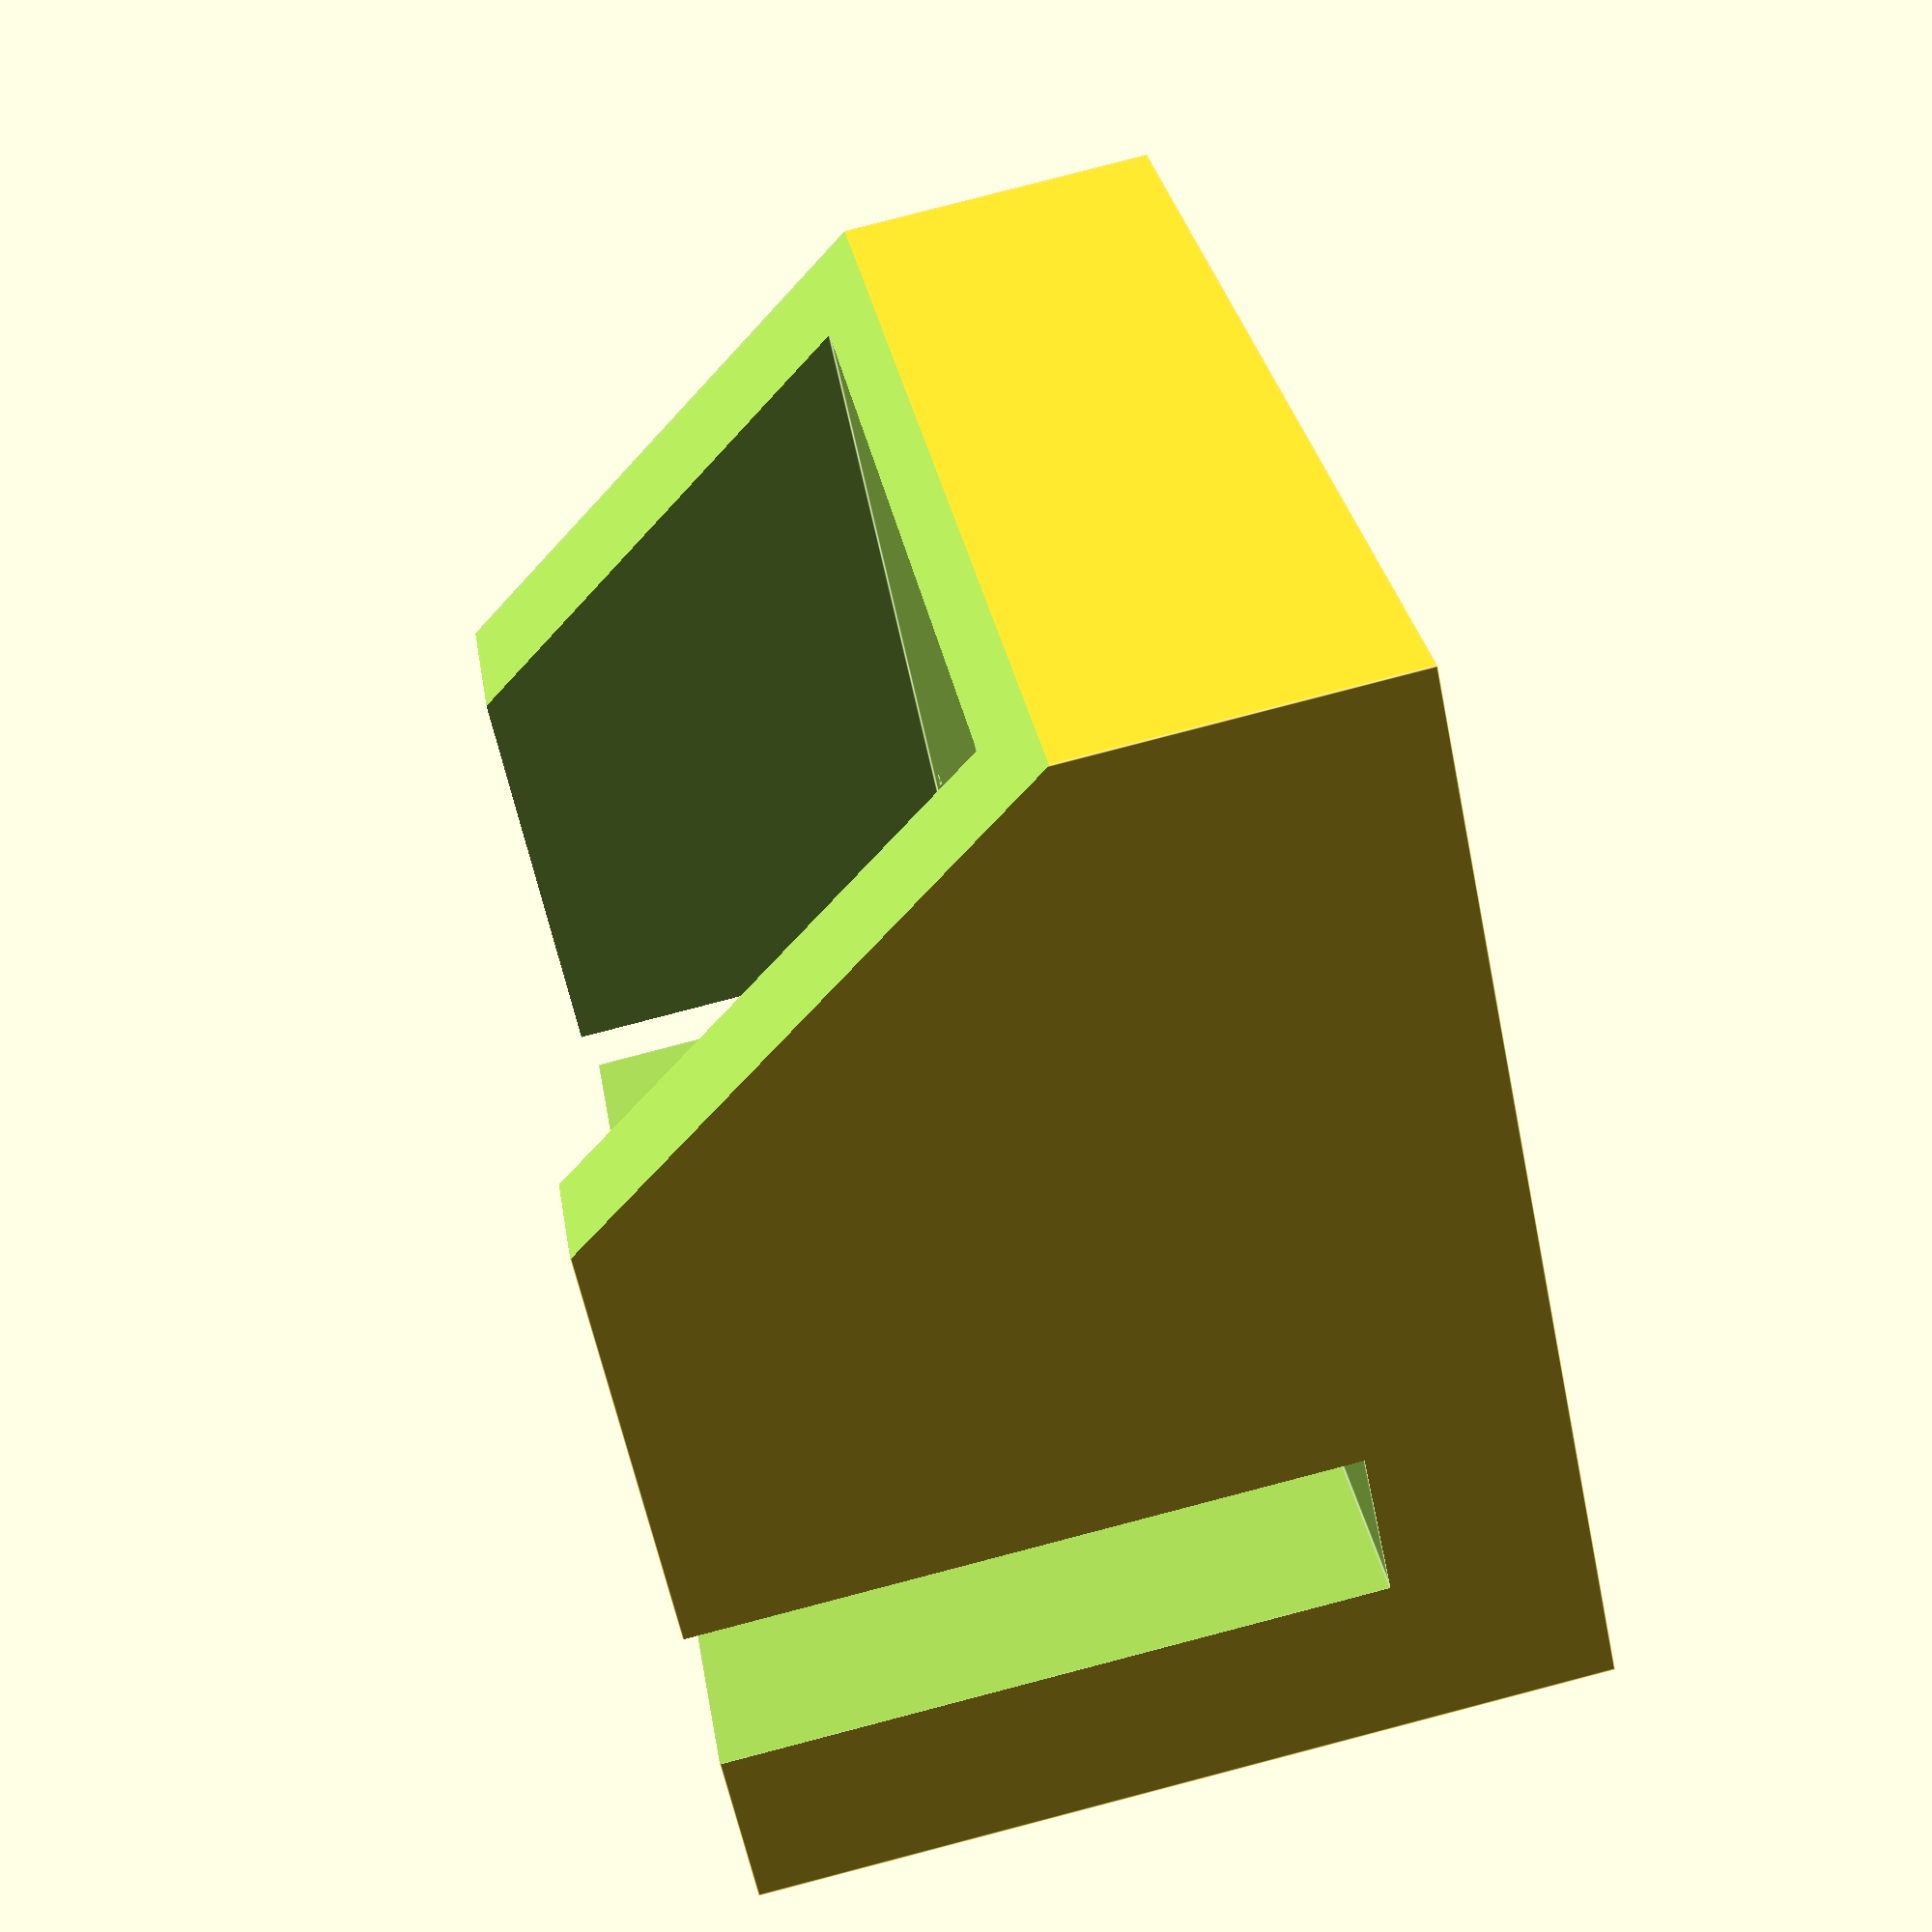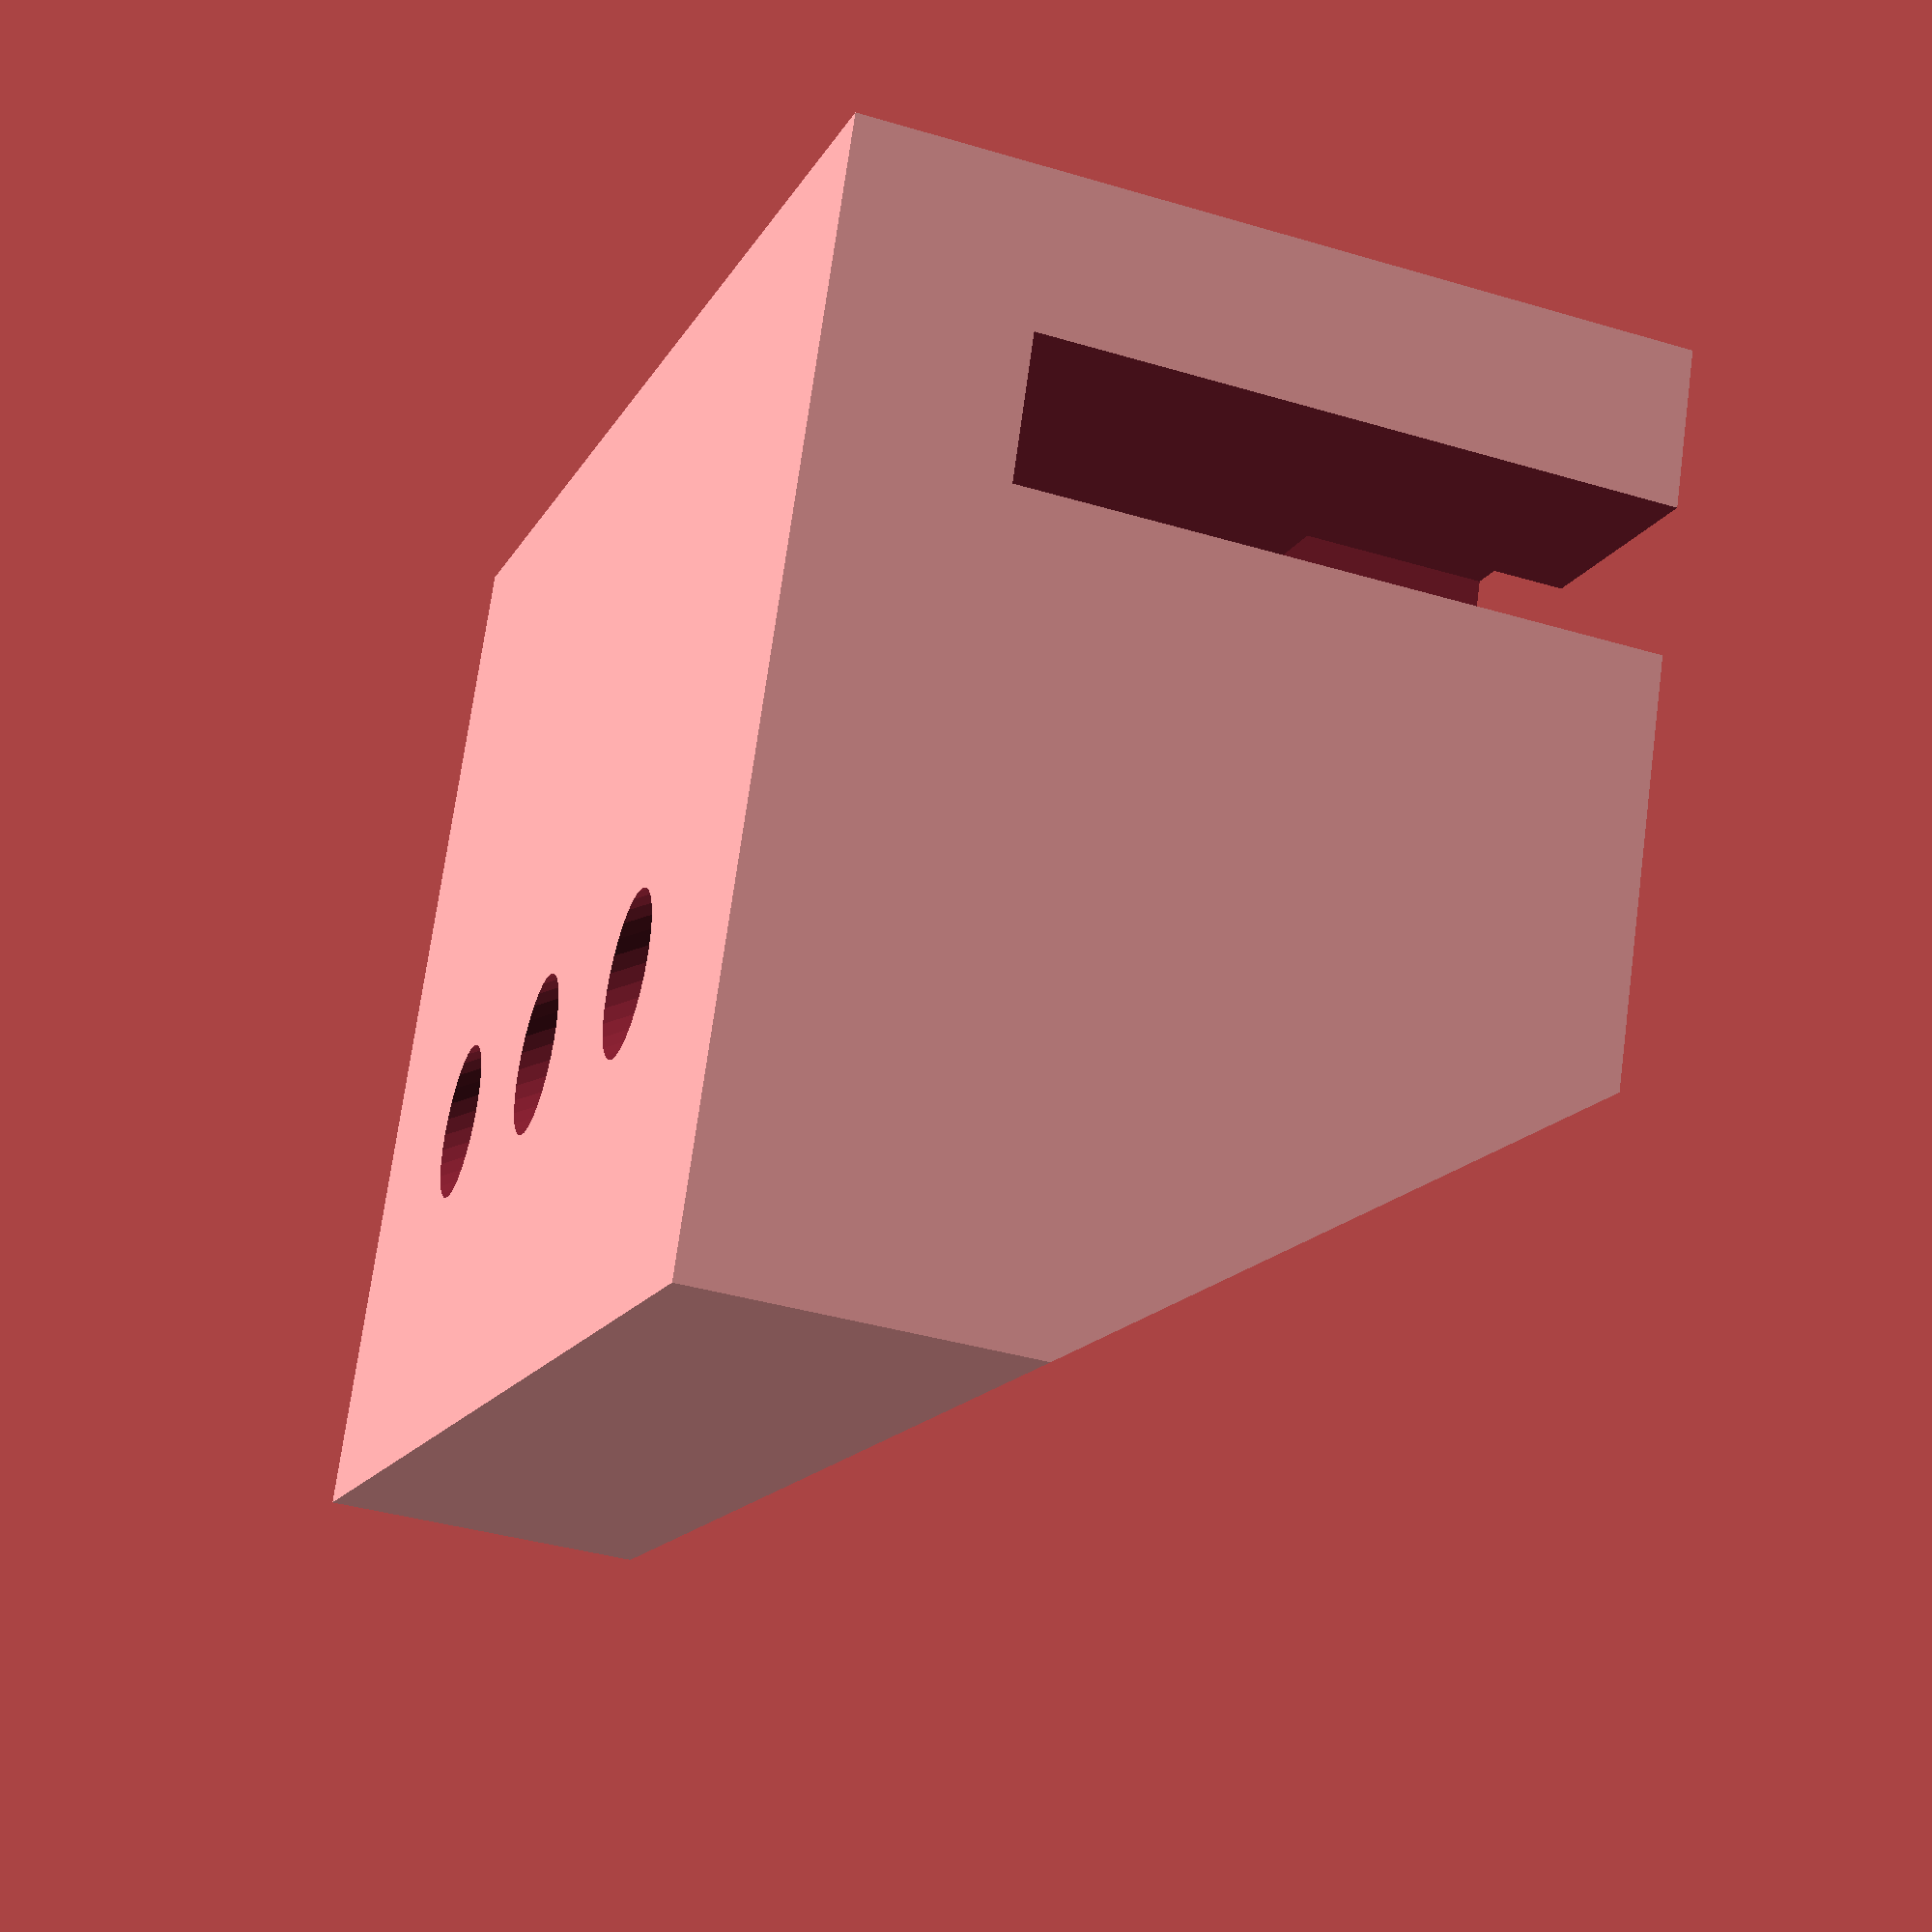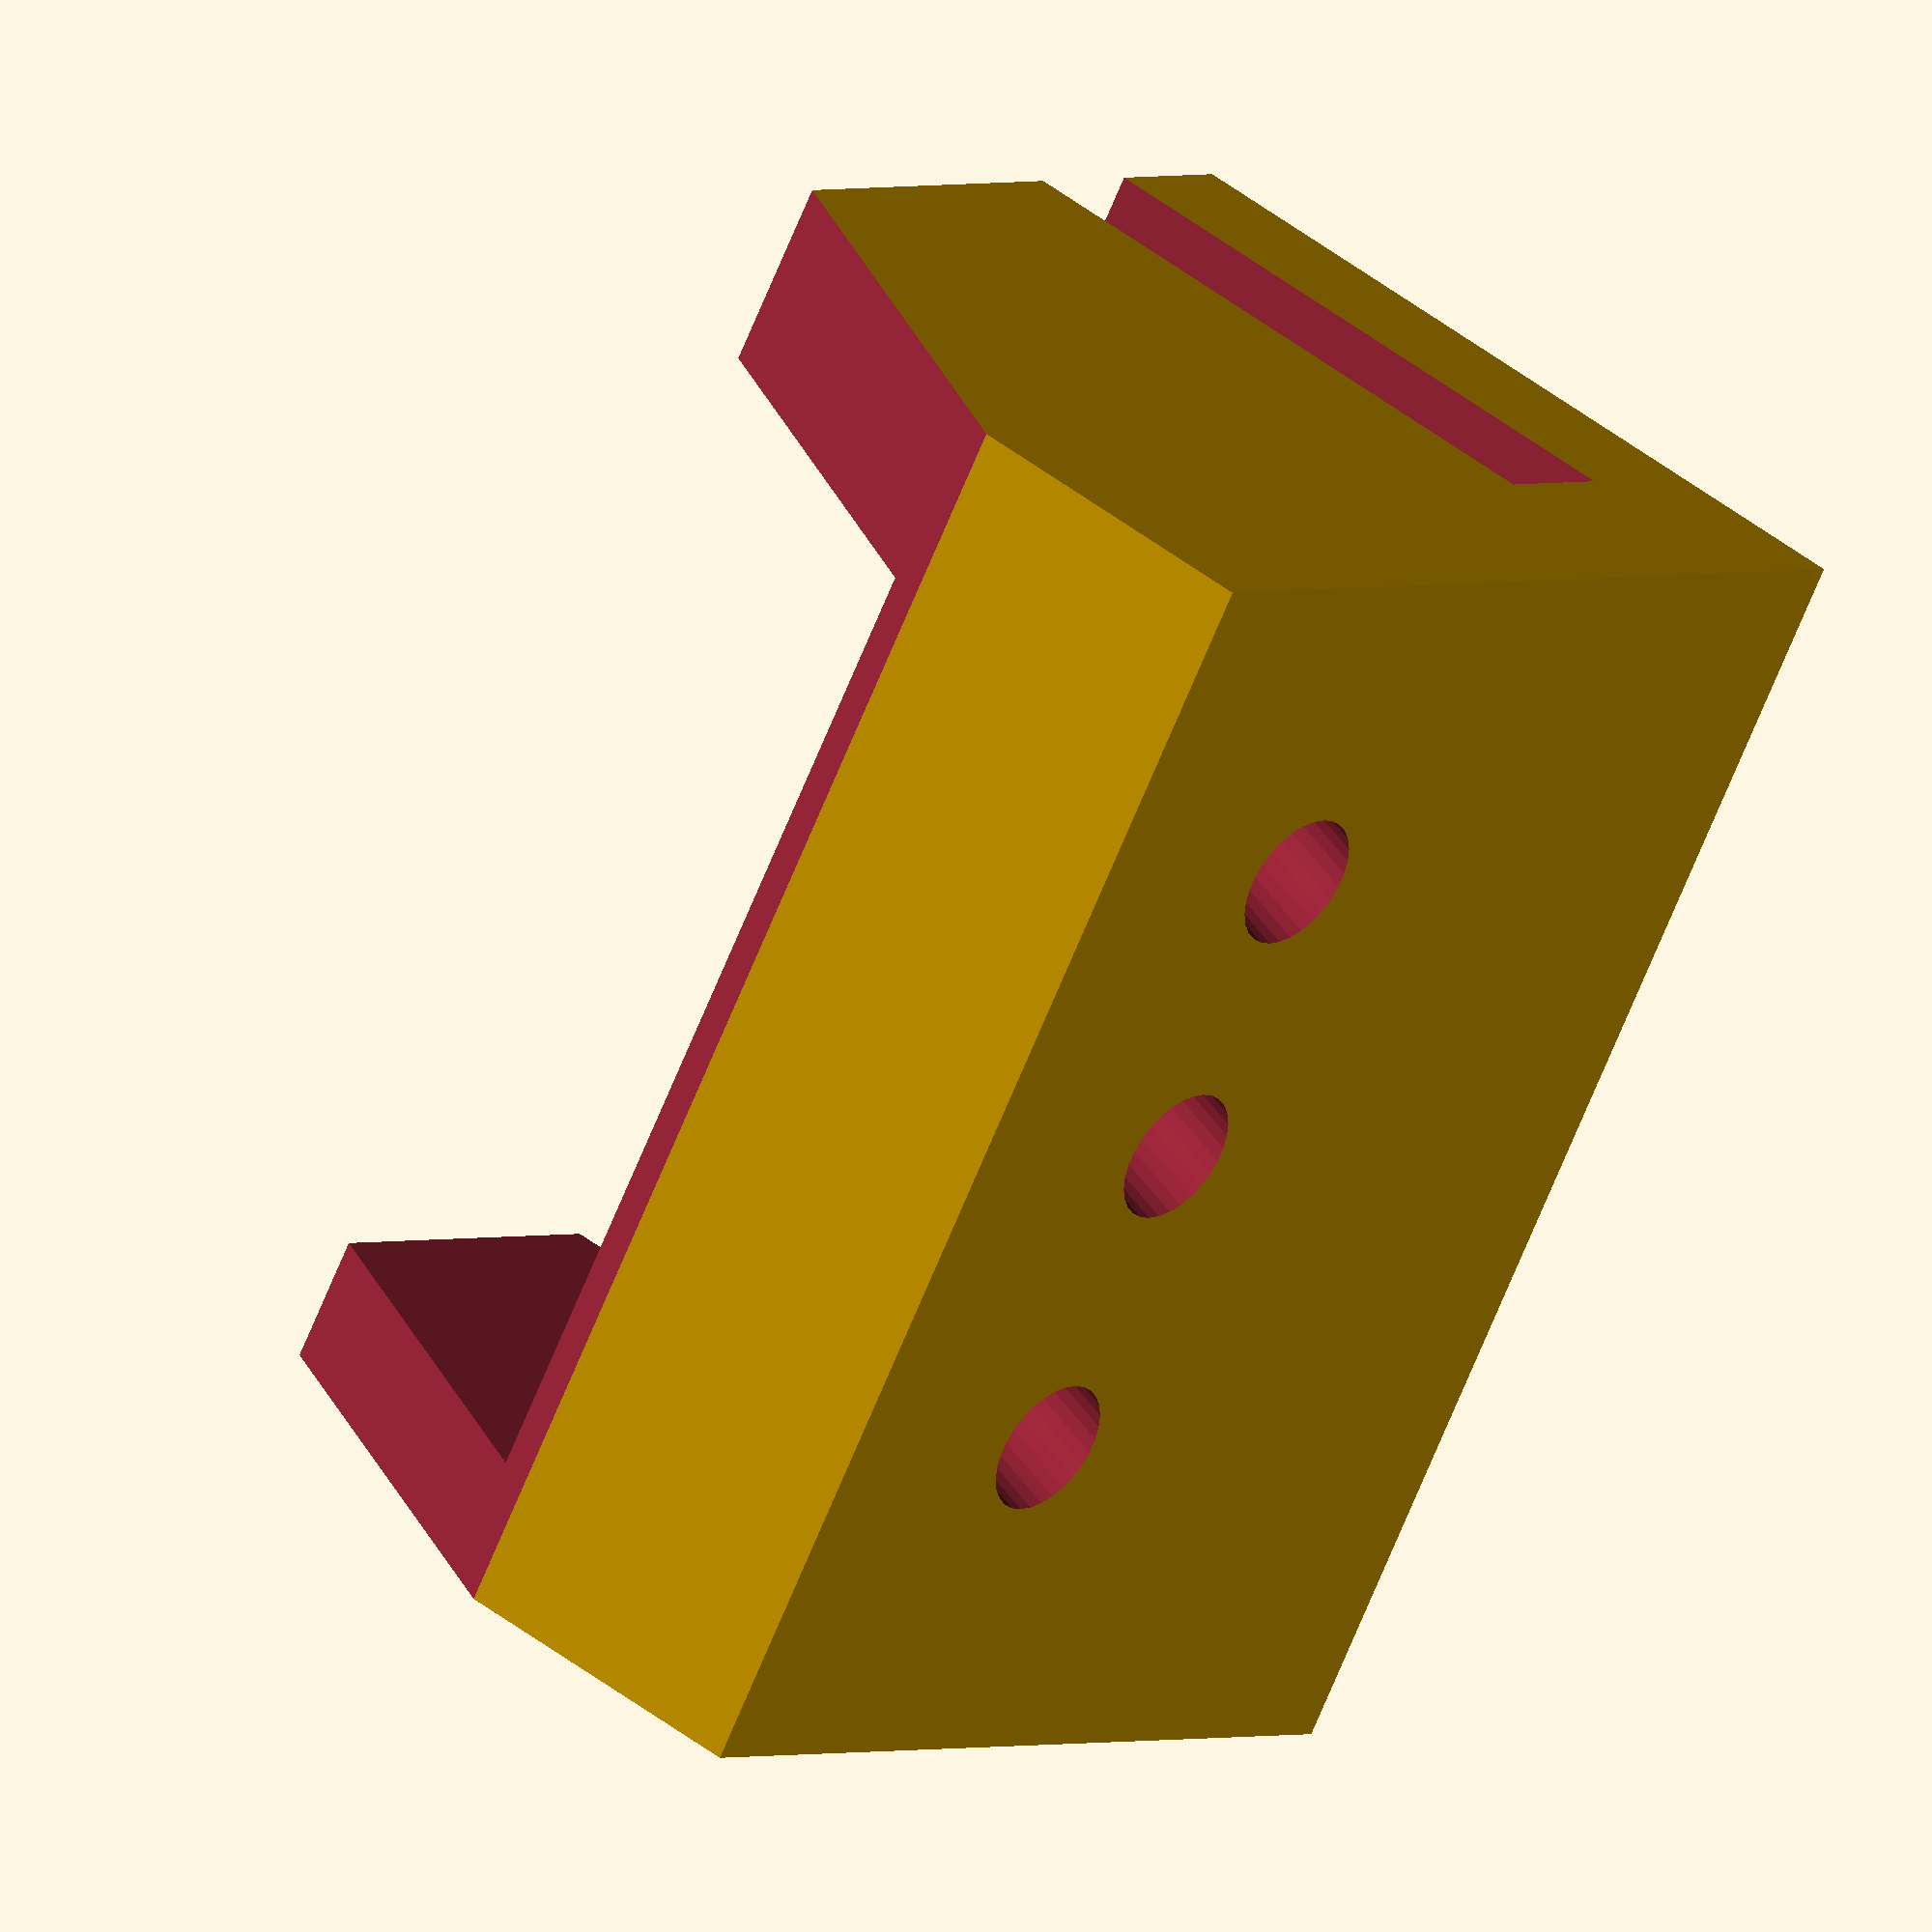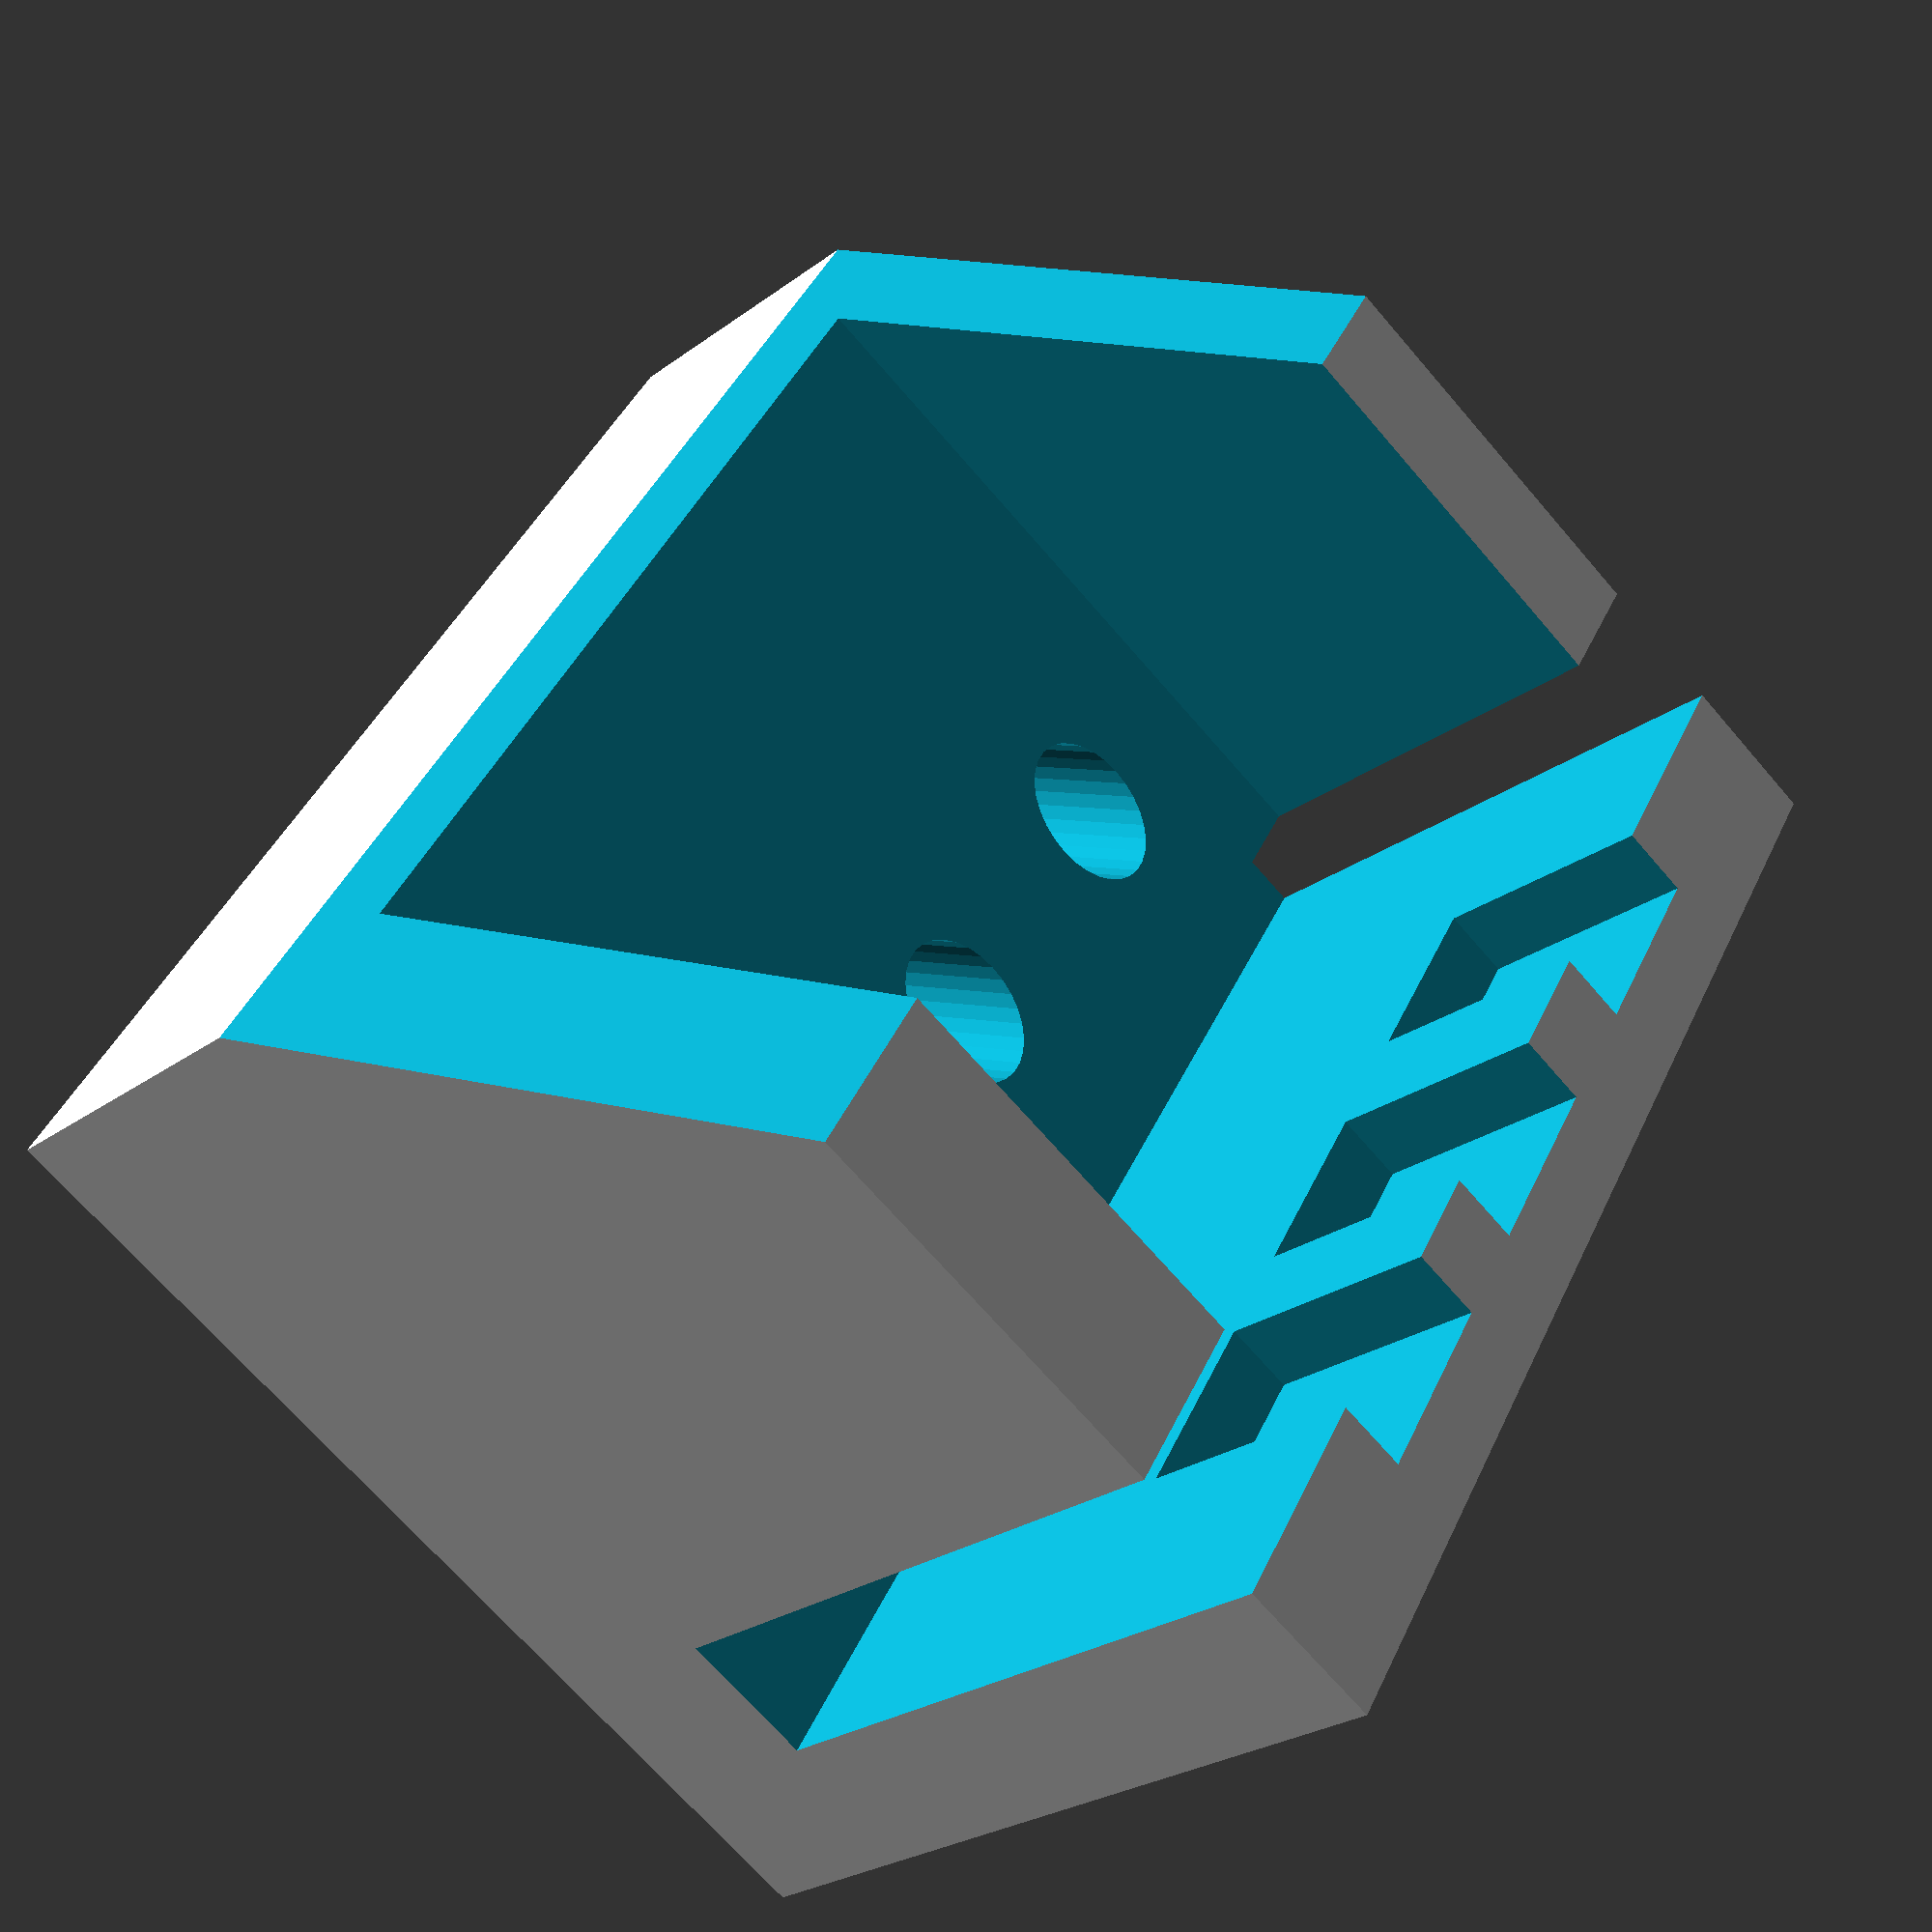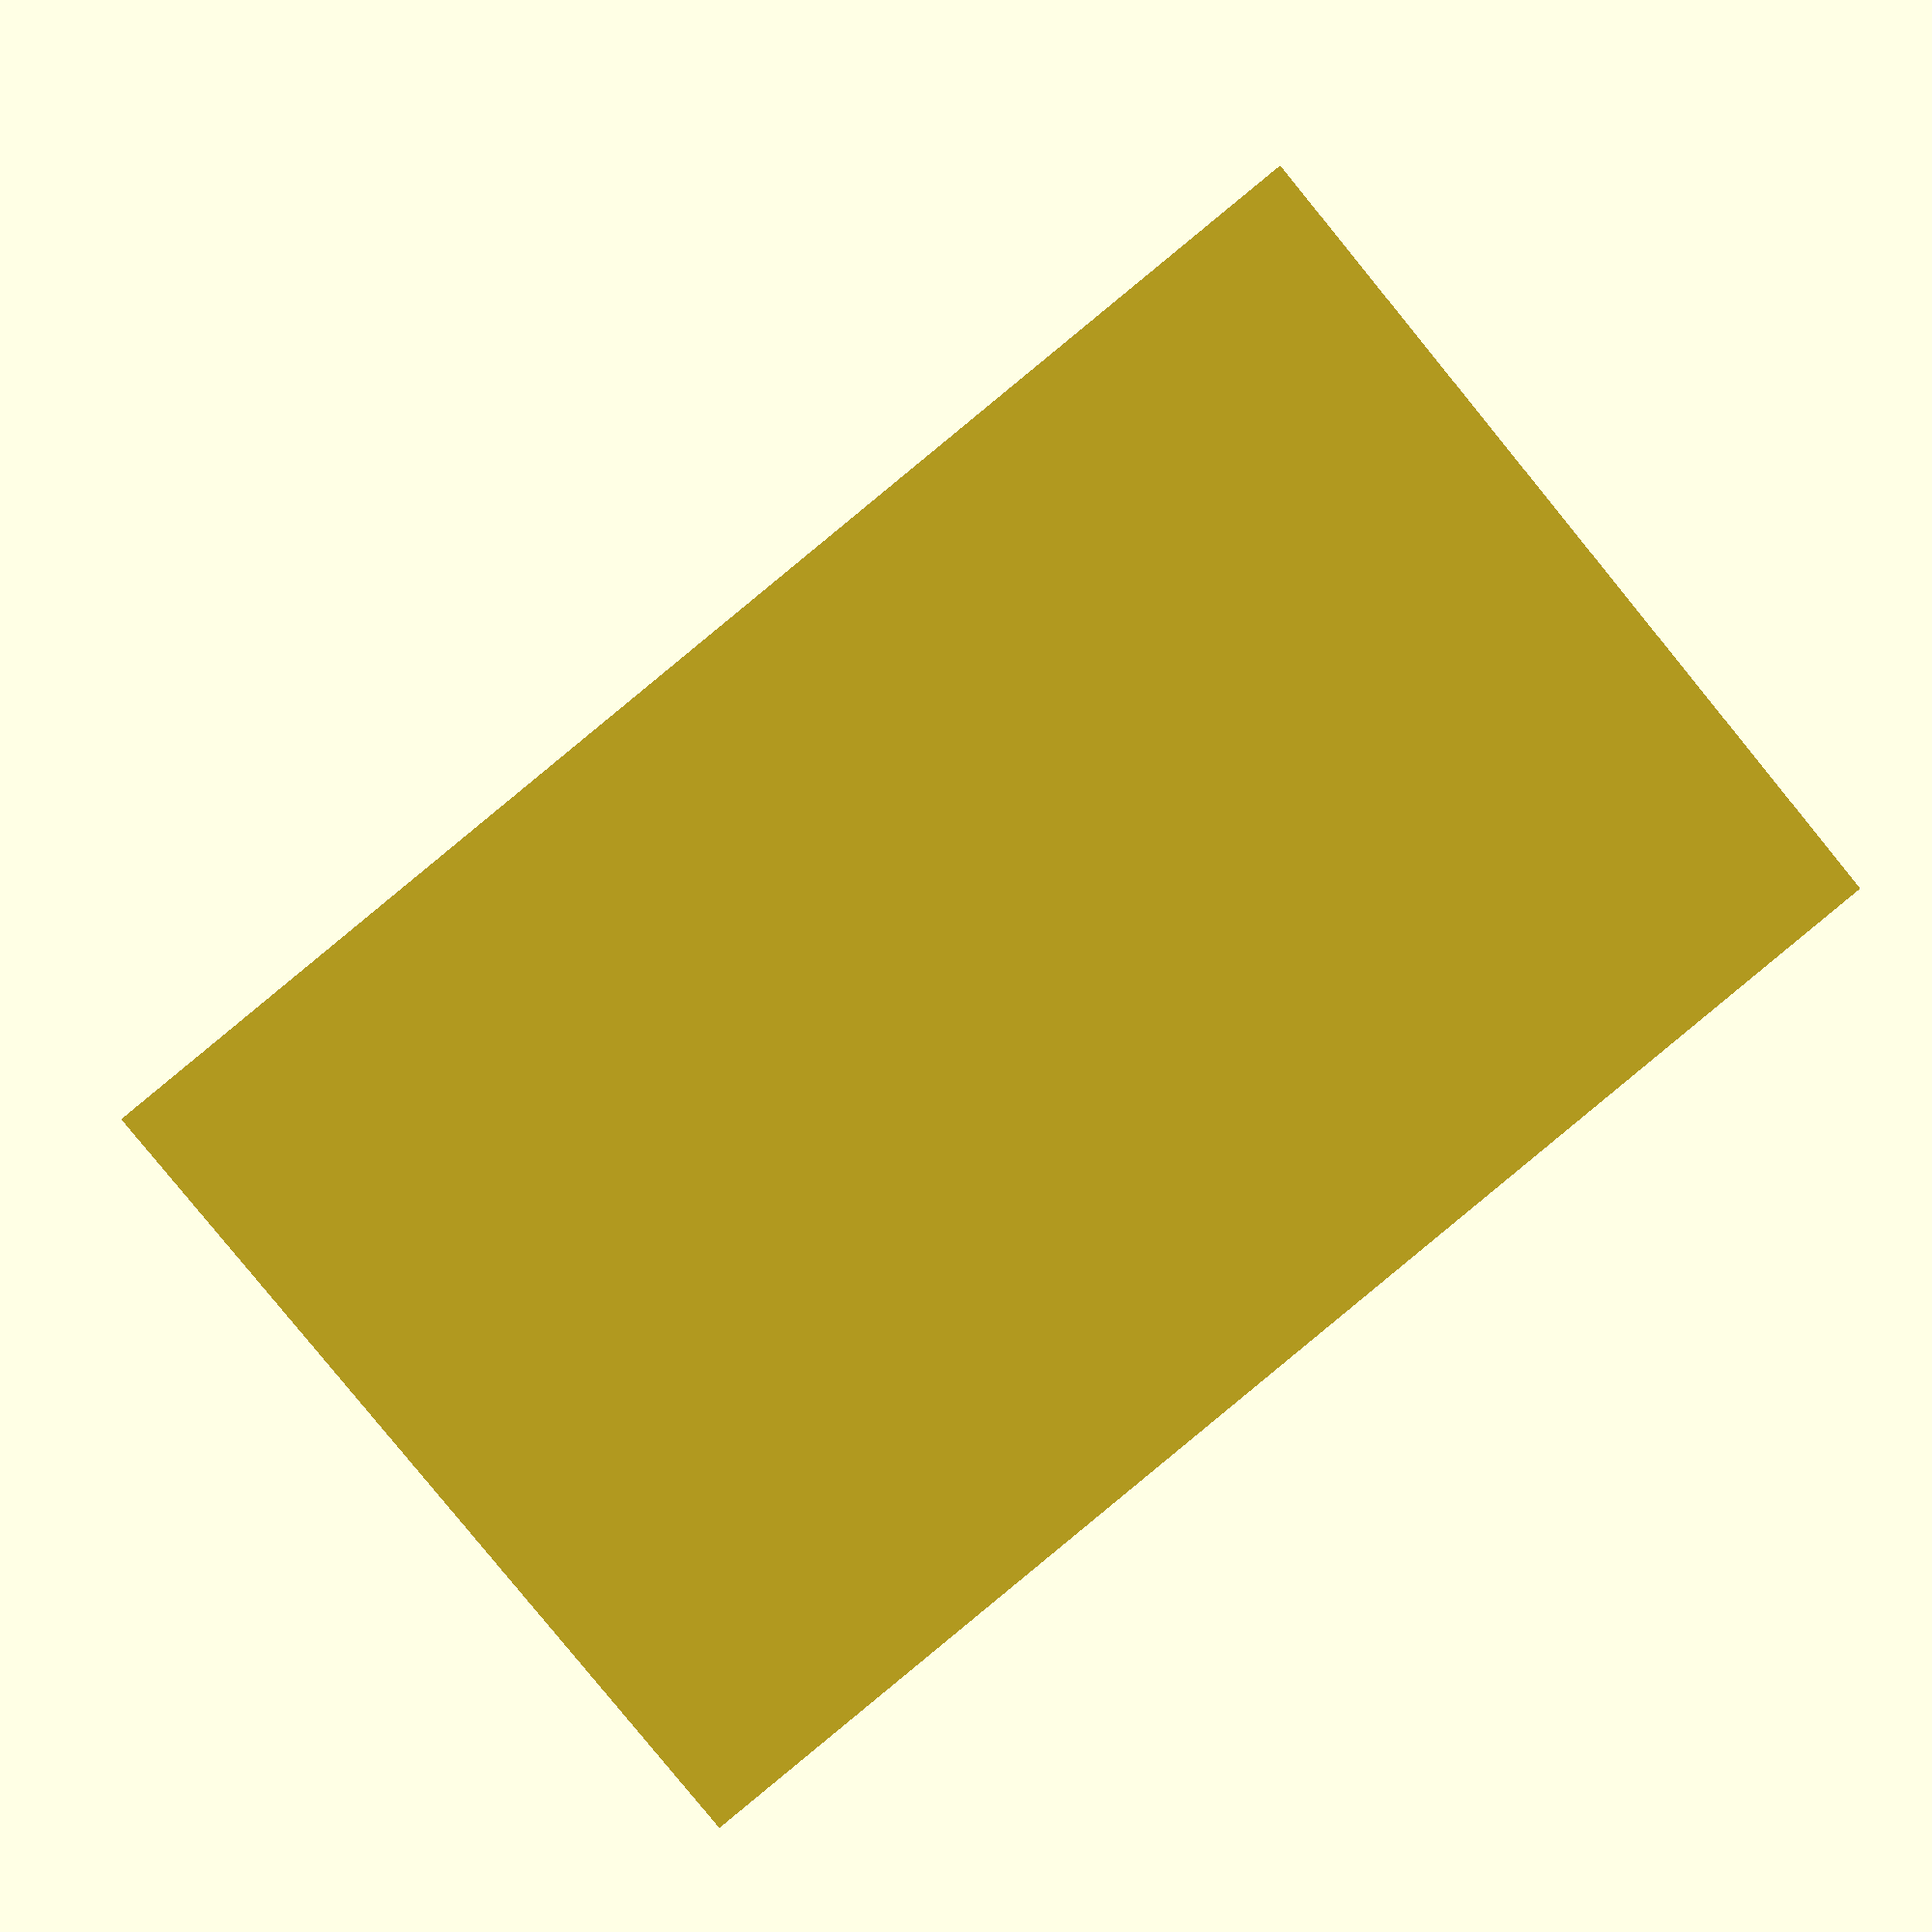
<openscad>
// Strain Relief for heated bed Powercable

EPS=0.01;
$fs=0.2;

// 3-way screw connector
ConWidth=15.8;

// Inset measured from right edge of Connector
ConPlusInset=12.4;
ConMinusInset=7.2;
ConEmptyInset=2.3;

RightOfConMaterial=2;
LeftOfConMaterial=3;
MaterialToCon=3;


ThicknessOfCircuitBoard=2.3;
MaterialThicknessOverBoard=2.5;
MaterialThicknessBelowBoard=12;

MaterialIntoBoard=10;
MaterialBeforeBoard=3;

WireRadius=1.1;

//----------------
totalWidth=LeftOfConMaterial+ConWidth+RightOfConMaterial;

module solderGap() {
    solderWidth=3.2;
    translate([-solderWidth/2,MaterialIntoBoard+MaterialBeforeBoard-4+EPS,
                 MaterialThicknessBelowBoard+ThicknessOfCircuitBoard-EPS])
        cube(size=[solderWidth,4,1.2]);
}

module wireHole() {
    rotate(120, [1,0,0]) translate([0,0,-5]) cylinder(h = 20, r=WireRadius);
}

module bevel() {
    rotate(-55, [1,0,0])
      translate([-EPS,MaterialBeforeBoard,0])
        cube(size=[totalWidth+10, MaterialIntoBoard+MaterialBeforeBoard+10, 90]);
}

module relief() {
    difference() {
        cube(size=[totalWidth,
               MaterialIntoBoard+MaterialBeforeBoard,
               MaterialThicknessBelowBoard+ThicknessOfCircuitBoard+MaterialThicknessOverBoard]);
        translate([LeftOfConMaterial,MaterialBeforeBoard+MaterialToCon,-EPS])
            cube(size=[ConWidth,MaterialIntoBoard+EPS,ThicknessOfCircuitBoard+MaterialThicknessBelowBoard]);
        translate([-EPS,MaterialBeforeBoard+EPS,MaterialThicknessBelowBoard])
            cube(size=[totalWidth+2*EPS,MaterialIntoBoard,ThicknessOfCircuitBoard]);
        translate([LeftOfConMaterial+ConEmptyInset,0,0]) solderGap();
        translate([LeftOfConMaterial+ConPlusInset,0,0]) solderGap();
        translate([LeftOfConMaterial+ConMinusInset,0,0]) solderGap();
        translate([LeftOfConMaterial+ConPlusInset,MaterialBeforeBoard+MaterialToCon,MaterialThicknessBelowBoard-3])
            wireHole();
        translate([LeftOfConMaterial+ConMinusInset,MaterialBeforeBoard+MaterialToCon,MaterialThicknessBelowBoard-3])
            wireHole();
        translate([LeftOfConMaterial+ConEmptyInset,MaterialBeforeBoard+MaterialToCon,MaterialThicknessBelowBoard-3])
            wireHole();
        bevel();
    }
}

rotate(90,[1,0,0]) relief();


</openscad>
<views>
elev=277.4 azim=306.4 roll=75.4 proj=p view=edges
elev=218.0 azim=337.9 roll=290.8 proj=p view=solid
elev=315.0 azim=55.0 roll=132.4 proj=o view=solid
elev=205.3 azim=121.4 roll=220.3 proj=p view=solid
elev=264.0 azim=176.1 roll=140.7 proj=p view=wireframe
</views>
